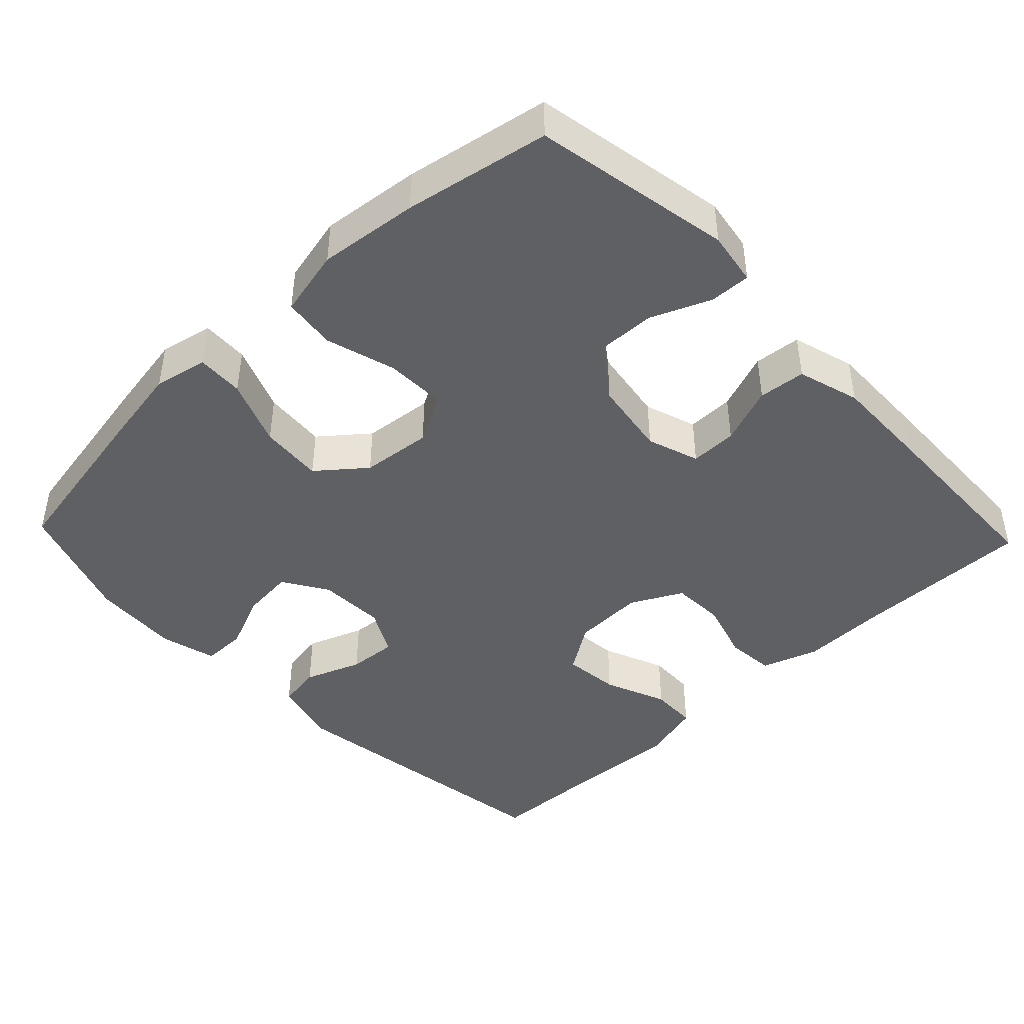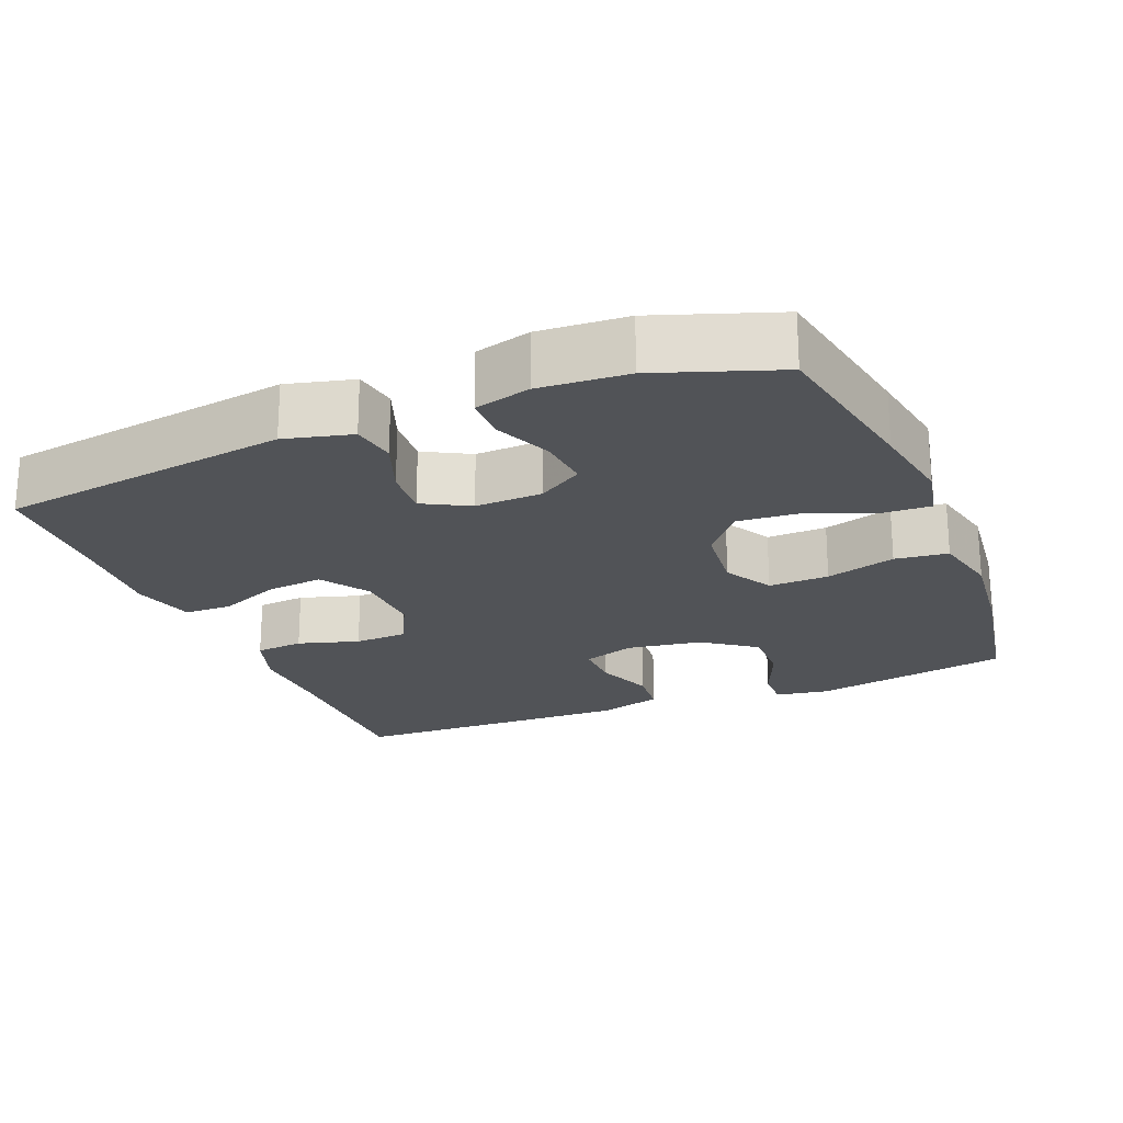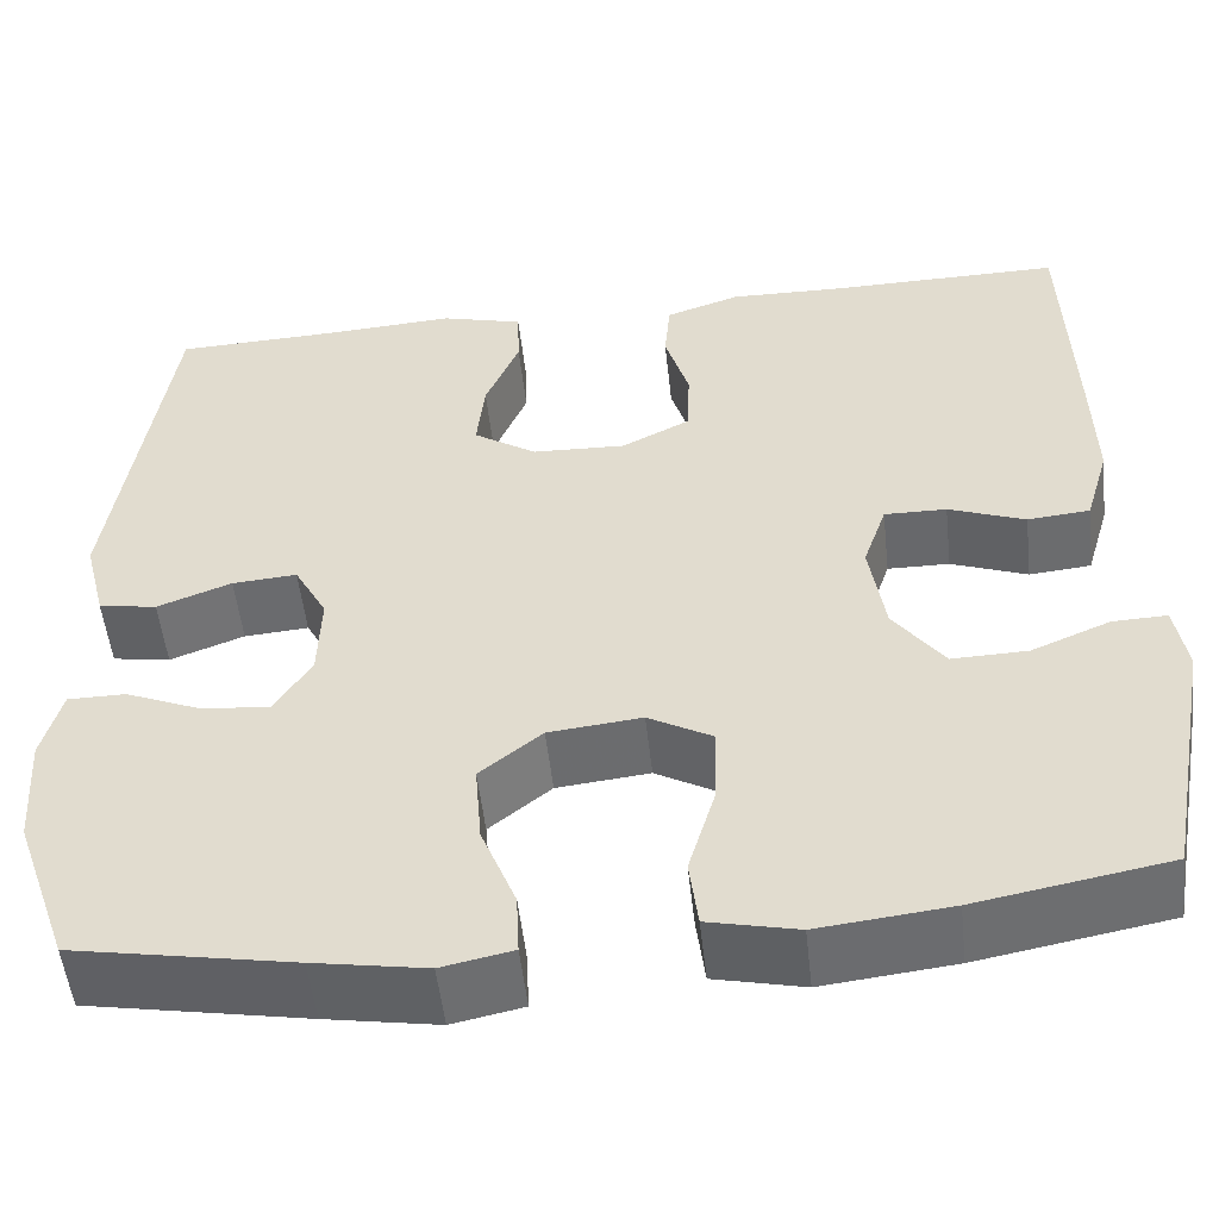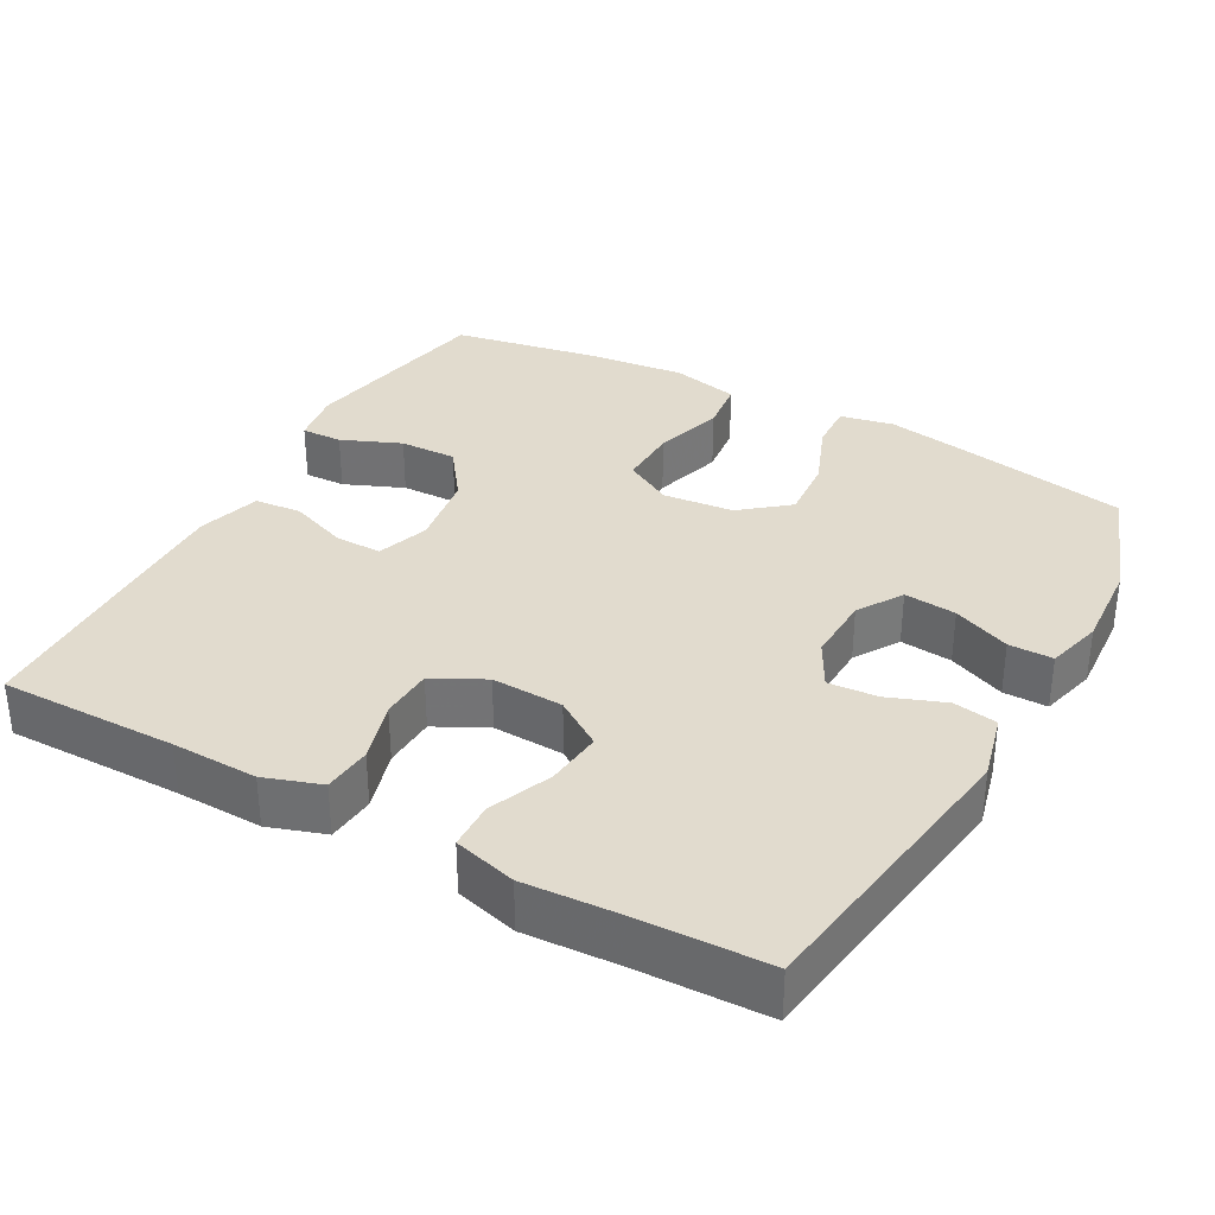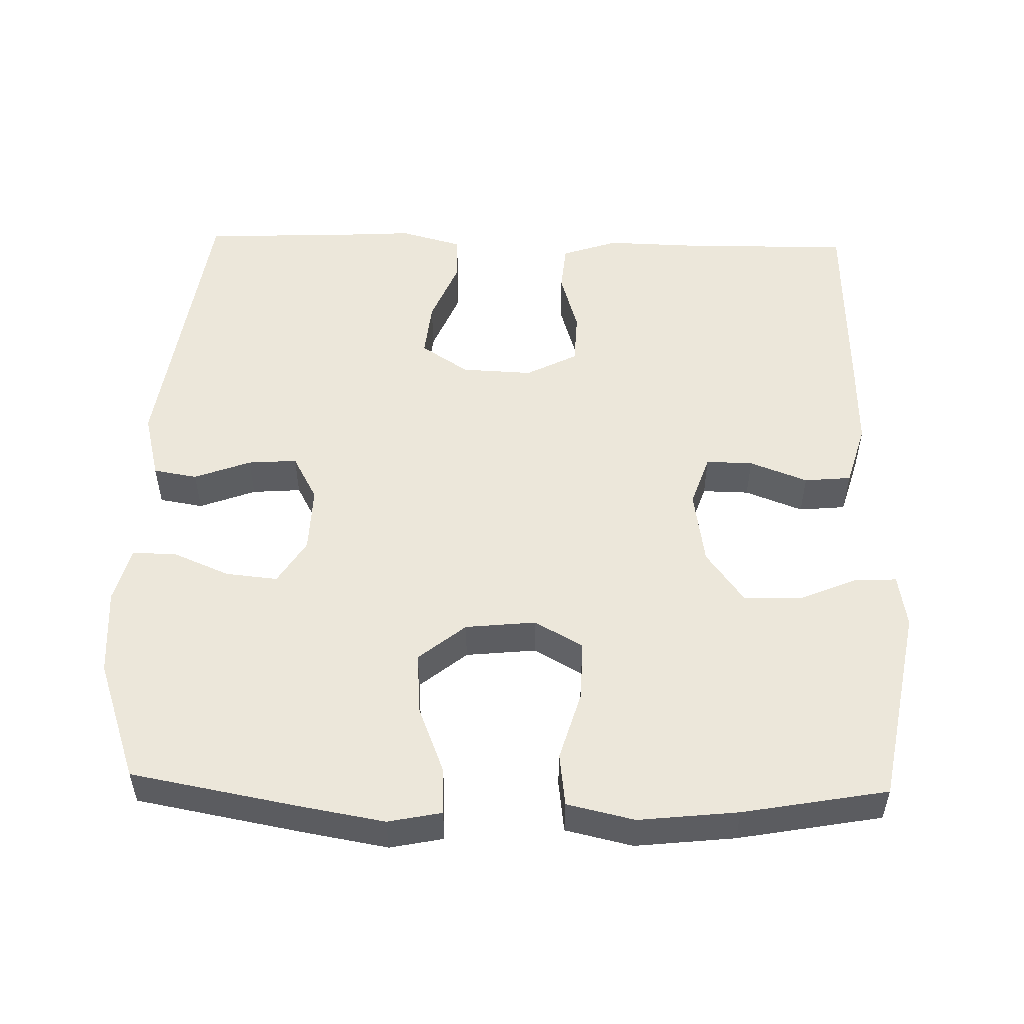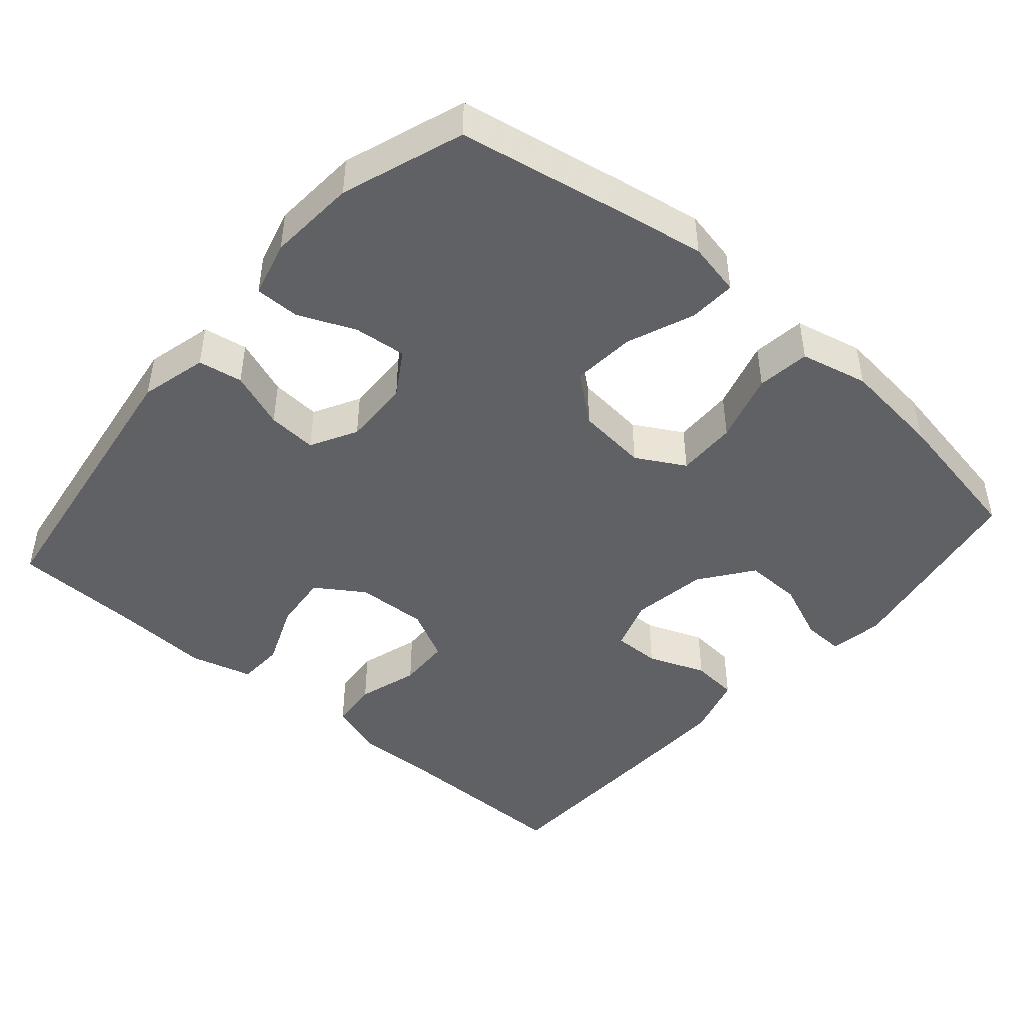
<metadata>
{"format":"obj","ext":"obj","renderer":"f3d","projection":"perspective","resolution":1024,"background":"white","views":[{"elev":-43.9,"azim":-136.4,"up":"+Y"},{"elev":-22.0,"azim":112.2,"up":"+Y"},{"elev":-52.6,"azim":-173.7,"up":"+Z"},{"elev":33.8,"azim":29.0,"up":"+Y"},{"elev":52.4,"azim":-178.5,"up":"+Y"},{"elev":-45.5,"azim":139.1,"up":"+Y"}]}
</metadata>
<code>
v 0.5 0.07 0.5
v 0.557 0.07 0.103
v 0.534 0.07 0.012
v 0.474 0.07 0.002
v 0.397 0.07 0.031
v 0.33 0.07 0.036
v 0.296 0.07 -0.027
v 0.299 0.07 -0.118
v 0.337 0.07 -0.179
v 0.408 0.07 -0.172
v 0.486 0.07 -0.139
v 0.546 0.07 -0.139
v 0.566 0.07 -0.215
v 0.558 0.07 -0.335
v 0.5 0.07 -0.5
v 0.273 0.07 -0.542
v 0.157 0.07 -0.562
v 0.084 0.07 -0.547
v 0.087 0.07 -0.483
v 0.123 0.07 -0.392
v 0.13 0.07 -0.306
v 0.066 0.07 -0.254
v -0.03 0.07 -0.244
v -0.096 0.07 -0.281
v -0.094 0.07 -0.363
v -0.066 0.07 -0.458
v -0.075 0.07 -0.53
v -0.167 0.07 -0.551
v -0.303 0.07 -0.536
v -0.5 0.07 -0.5
v -0.55 0.07 -0.23
v -0.538 0.07 -0.157
v -0.482 0.07 -0.159
v -0.401 0.07 -0.193
v -0.323 0.07 -0.195
v -0.271 0.07 -0.124
v -0.255 0.07 -0.021
v -0.279 0.07 0.05
v -0.343 0.07 0.049
v -0.422 0.07 0.019
v -0.486 0.07 0.025
v -0.511 0.07 0.11
v -0.508 0.07 0.24
v -0.5 0.07 0.5
v -0.259 0.07 0.498
v -0.142 0.07 0.501
v -0.065 0.07 0.475
v -0.059 0.07 0.409
v -0.084 0.07 0.326
v -0.081 0.07 0.254
v -0.011 0.07 0.218
v 0.086 0.07 0.222
v 0.151 0.07 0.265
v 0.143 0.07 0.342
v 0.108 0.07 0.427
v 0.11 0.07 0.491
v 0.195 0.07 0.514
v 0.326 0.07 0.506
v 0.5 0 0.5
v 0.557 0 0.103
v 0.534 0 0.012
v 0.474 0 0.002
v 0.397 0 0.031
v 0.33 0 0.036
v 0.296 0 -0.027
v 0.299 0 -0.118
v 0.337 0 -0.179
v 0.408 0 -0.172
v 0.486 0 -0.139
v 0.546 0 -0.139
v 0.566 0 -0.215
v 0.558 0 -0.335
v 0.5 0 -0.5
v 0.273 0 -0.542
v 0.157 0 -0.562
v 0.084 0 -0.547
v 0.087 0 -0.483
v 0.123 0 -0.392
v 0.13 0 -0.306
v 0.066 0 -0.254
v -0.03 0 -0.244
v -0.096 0 -0.281
v -0.094 0 -0.363
v -0.066 0 -0.458
v -0.075 0 -0.53
v -0.167 0 -0.551
v -0.303 0 -0.536
v -0.5 0 -0.5
v -0.55 0 -0.23
v -0.538 0 -0.157
v -0.482 0 -0.159
v -0.401 0 -0.193
v -0.323 0 -0.195
v -0.271 0 -0.124
v -0.255 0 -0.021
v -0.279 0 0.05
v -0.343 0 0.049
v -0.422 0 0.019
v -0.486 0 0.025
v -0.511 0 0.11
v -0.508 0 0.24
v -0.5 0 0.5
v -0.259 0 0.498
v -0.142 0 0.501
v -0.065 0 0.475
v -0.059 0 0.409
v -0.084 0 0.326
v -0.081 0 0.254
v -0.011 0 0.218
v 0.086 0 0.222
v 0.151 0 0.265
v 0.143 0 0.342
v 0.108 0 0.427
v 0.11 0 0.491
v 0.195 0 0.514
v 0.326 0 0.506
f 55 56 57 58
f 54 55 58 1
f 53 54 1 2
f 52 53 2 3
f 51 52 3 4
f 46 47 48 49
f 45 46 49 50
f 44 45 50
f 43 44 50
f 42 43 50 51
f 39 40 41 42
f 38 39 42 51
f 31 32 33 34
f 31 34 35
f 30 31 35
f 29 30 35 36
f 25 26 27 28
f 24 25 28 29
f 17 18 19 20
f 17 20 21
f 16 17 21
f 15 16 21
f 14 15 21 22
f 10 11 12 13
f 9 10 13 14
f 51 4 5
f 51 5 6
f 37 38 51 6
f 24 29 36 37
f 23 24 37 6
f 22 23 6 7
f 9 14 22
f 8 9 22
f 7 8 22
f 116 115 114 113
f 59 116 113 112
f 60 59 112 111
f 61 60 111 110
f 62 61 110 109
f 107 106 105 104
f 108 107 104 103
f 108 103 102
f 108 102 101
f 109 108 101 100
f 100 99 98 97
f 109 100 97 96
f 92 91 90 89
f 93 92 89
f 93 89 88
f 94 93 88 87
f 86 85 84 83
f 87 86 83 82
f 78 77 76 75
f 79 78 75
f 79 75 74
f 79 74 73
f 80 79 73 72
f 71 70 69 68
f 72 71 68 67
f 63 62 109
f 64 63 109
f 64 109 96 95
f 95 94 87 82
f 64 95 82 81
f 65 64 81 80
f 80 72 67
f 80 67 66
f 80 66 65
f 1 59 60 2
f 2 60 61 3
f 3 61 62 4
f 4 62 63 5
f 5 63 64 6
f 6 64 65 7
f 7 65 66 8
f 8 66 67 9
f 9 67 68 10
f 10 68 69 11
f 11 69 70 12
f 12 70 71 13
f 13 71 72 14
f 14 72 73 15
f 15 73 74 16
f 16 74 75 17
f 17 75 76 18
f 18 76 77 19
f 19 77 78 20
f 20 78 79 21
f 21 79 80 22
f 22 80 81 23
f 23 81 82 24
f 24 82 83 25
f 25 83 84 26
f 26 84 85 27
f 27 85 86 28
f 28 86 87 29
f 29 87 88 30
f 30 88 89 31
f 31 89 90 32
f 32 90 91 33
f 33 91 92 34
f 34 92 93 35
f 35 93 94 36
f 36 94 95 37
f 37 95 96 38
f 38 96 97 39
f 39 97 98 40
f 40 98 99 41
f 41 99 100 42
f 42 100 101 43
f 43 101 102 44
f 44 102 103 45
f 45 103 104 46
f 46 104 105 47
f 47 105 106 48
f 48 106 107 49
f 49 107 108 50
f 50 108 109 51
f 51 109 110 52
f 52 110 111 53
f 53 111 112 54
f 54 112 113 55
f 55 113 114 56
f 56 114 115 57
f 57 115 116 58
f 58 116 59 1

</code>
